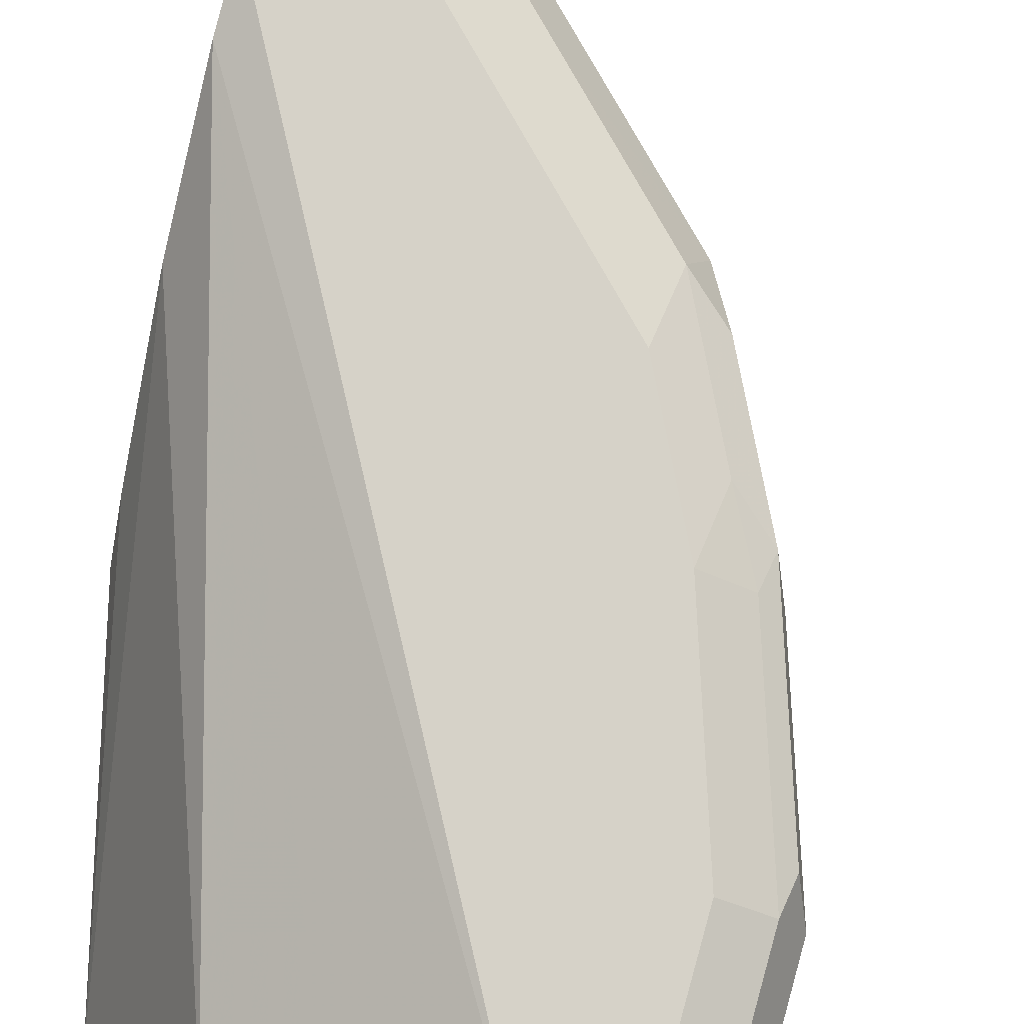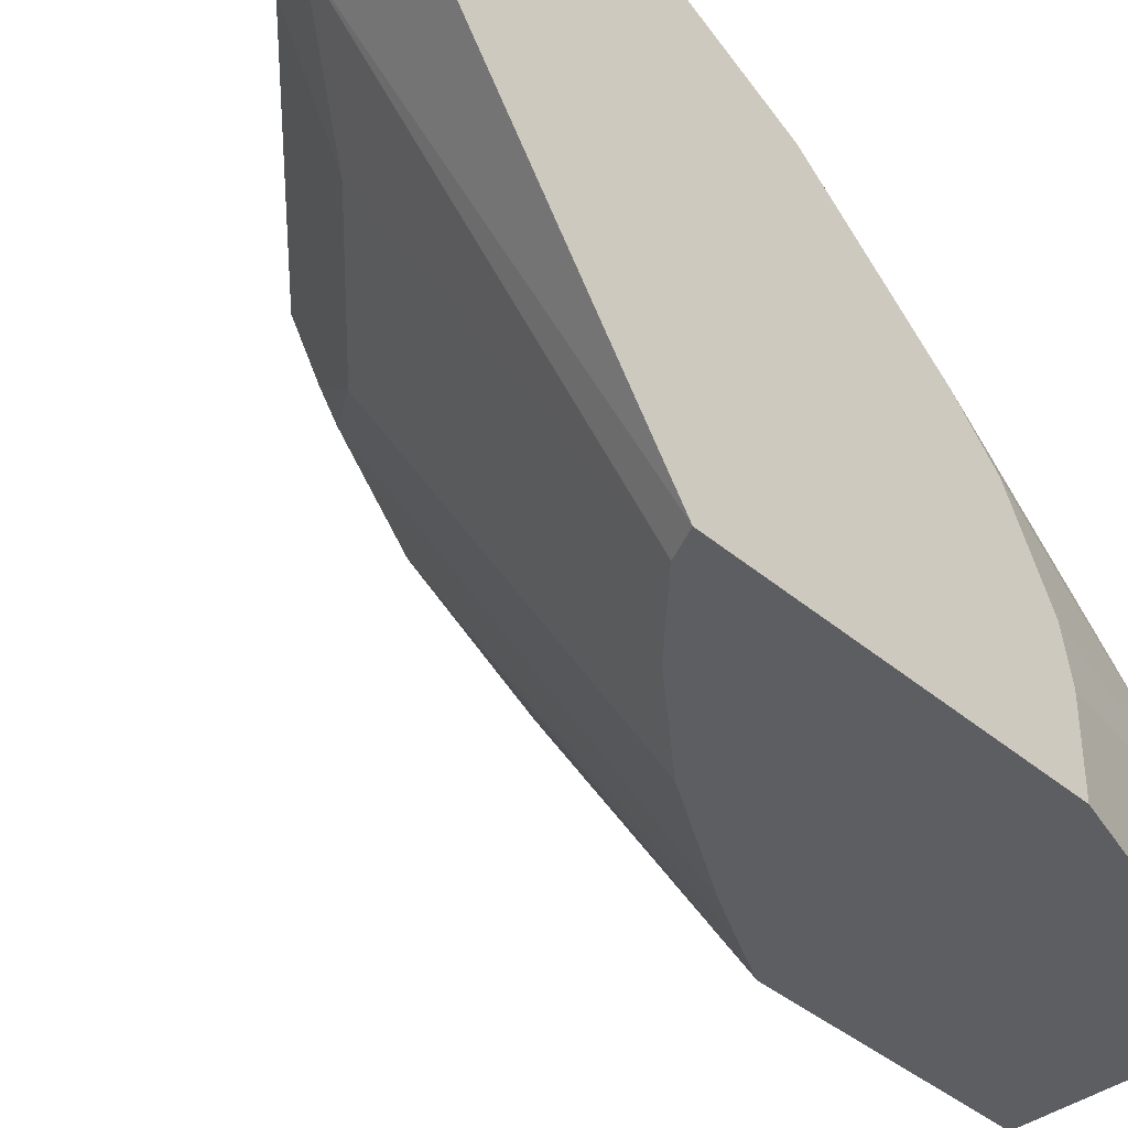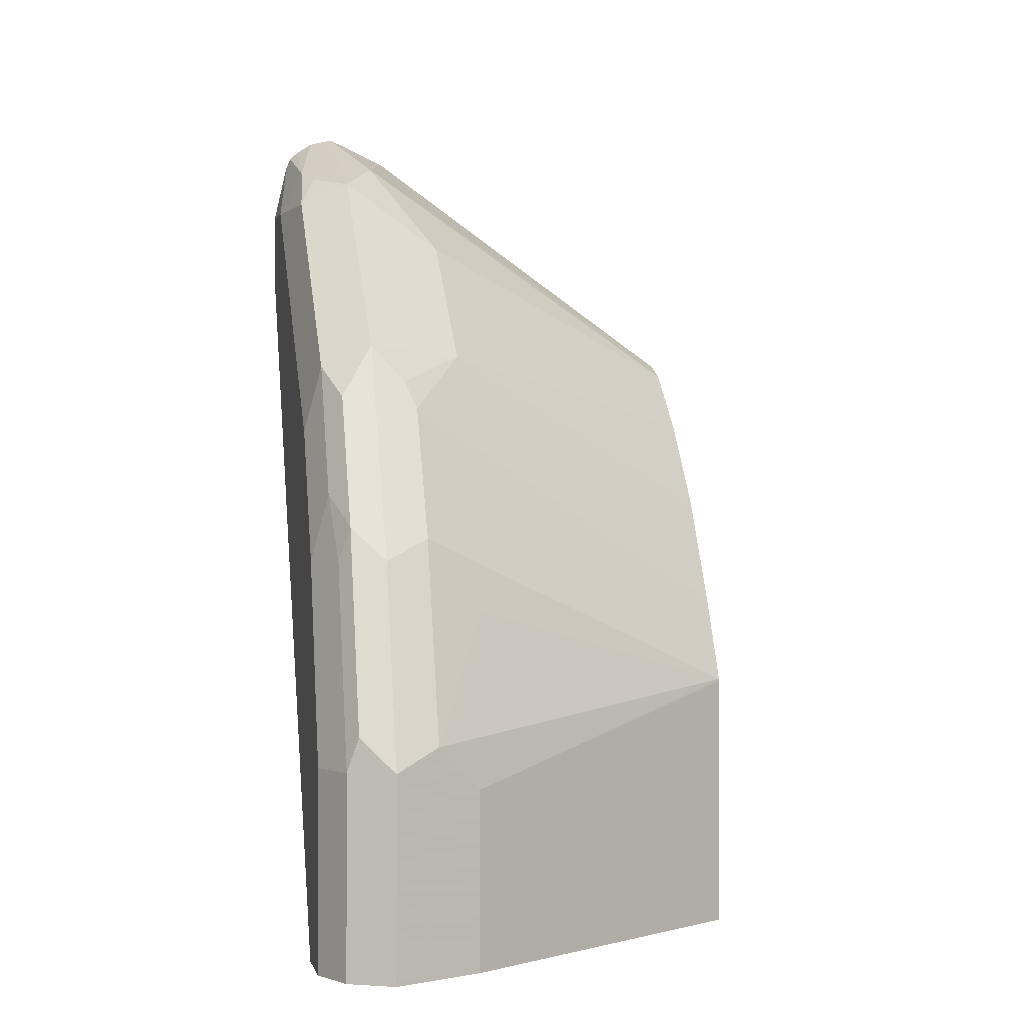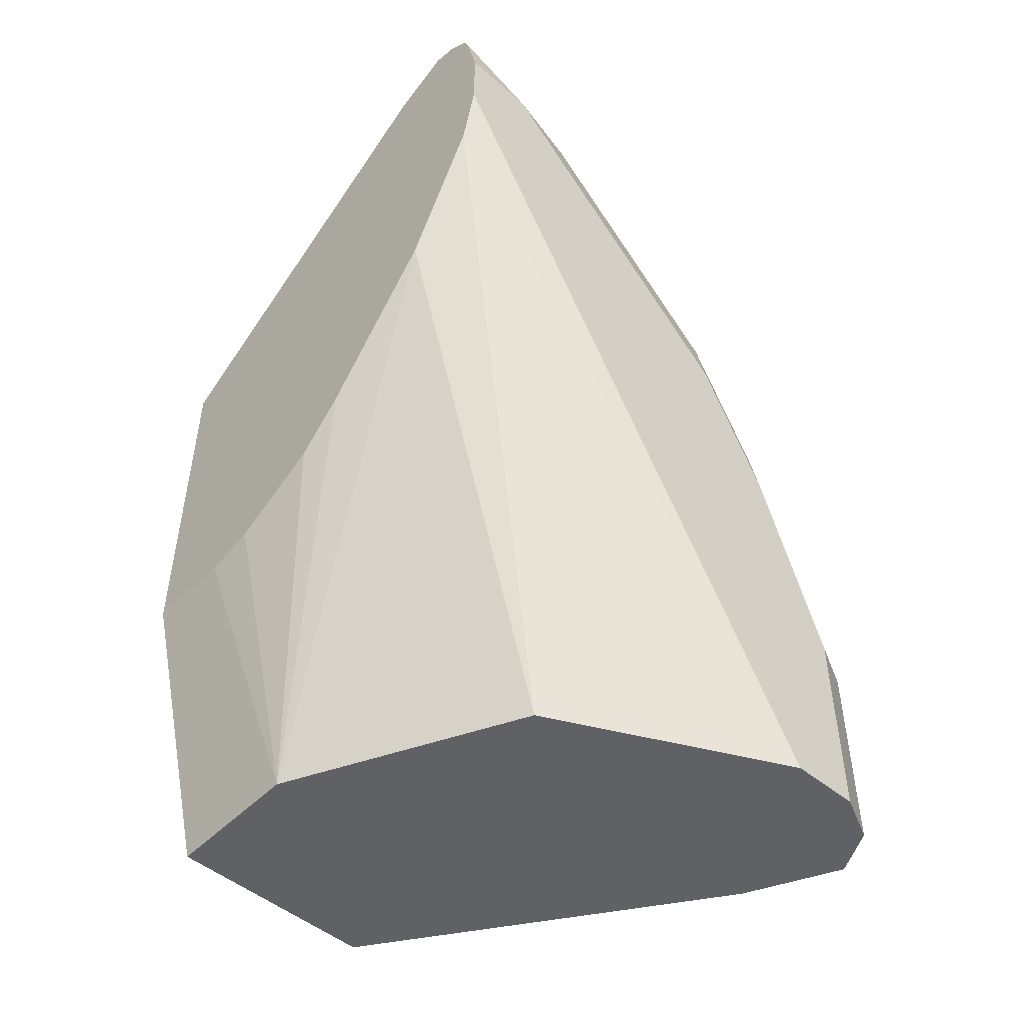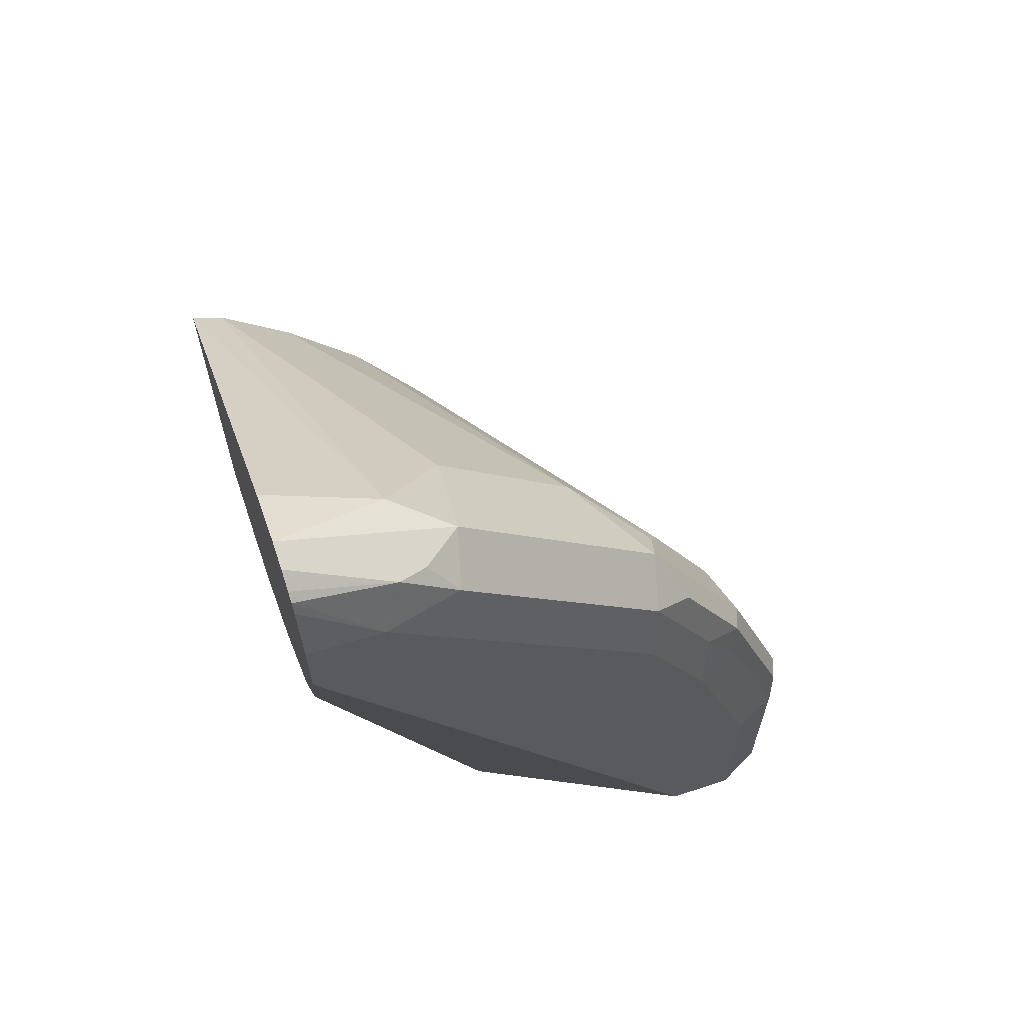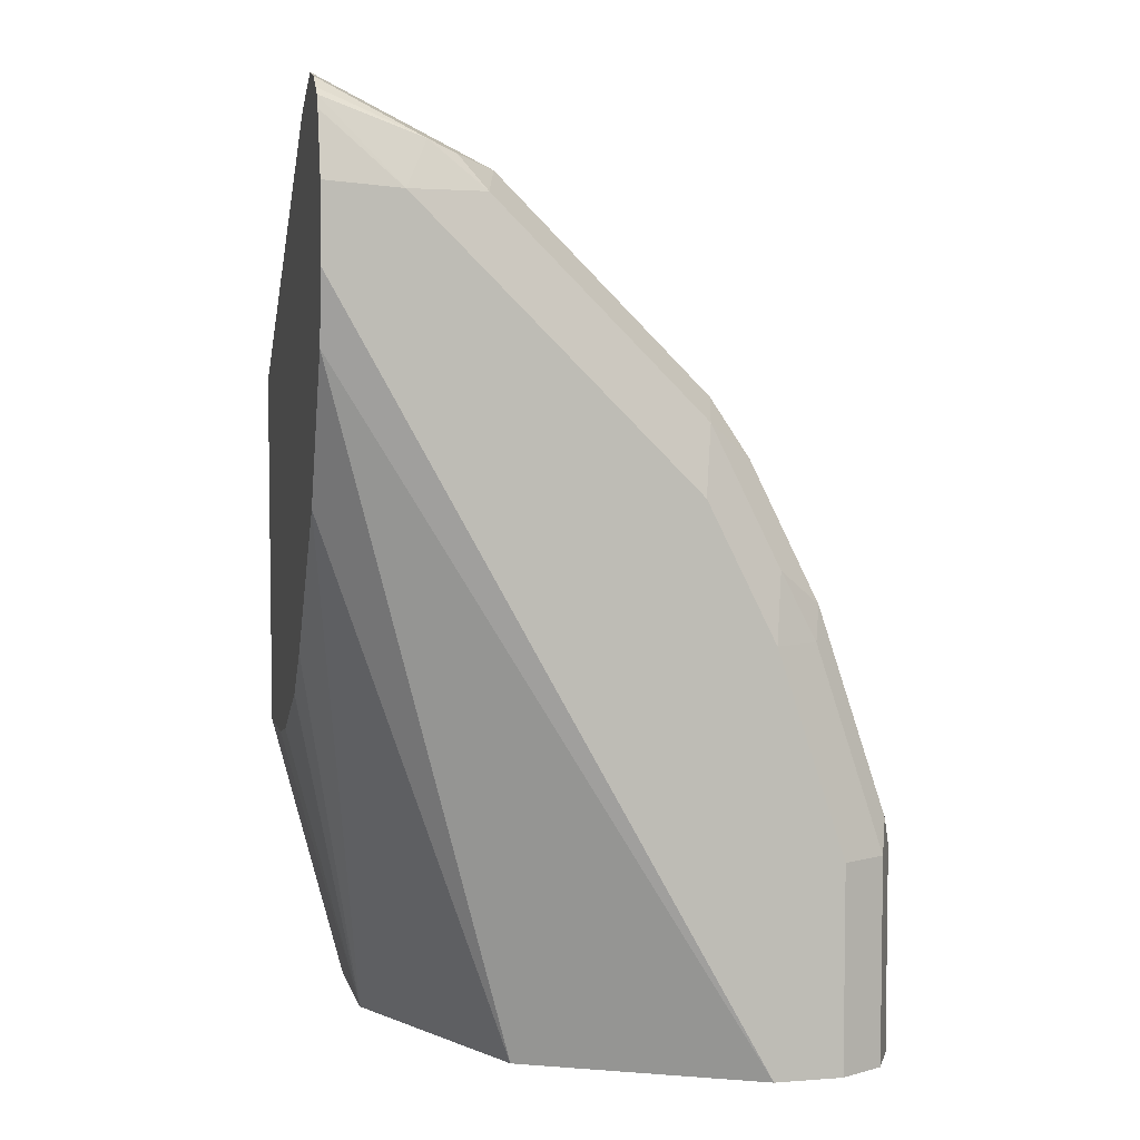
<metadata>
{"format":"obj","ext":"obj","renderer":"f3d","projection":"perspective","resolution":1024,"background":"white","views":[{"elev":78.0,"azim":-164.2,"up":"+Y"},{"elev":-39.2,"azim":43.3,"up":"+Y"},{"elev":-0.8,"azim":-101.8,"up":"+Z"},{"elev":-49.8,"azim":137.6,"up":"+Z"},{"elev":64.2,"azim":161.1,"up":"+Z"},{"elev":5.0,"azim":166.9,"up":"+Z"}]}
</metadata>
<code>
v -0.2284 0.7272 0.4477
v -0.2284 0.6971 0.4341
v -0.2284 0.7392 0.4447
v -0.2755 0.7492 0.4187
v -0.3085 0.7272 0.4077
v -0.281 0.7107 0.4214
v -0.2284 0.528 0.3155
v -0.2284 0.7473 0.4391
v -0.2892 0.7437 0.4131
v -0.2284 0.7512 0.4357
v -0.2645 0.7603 0.3966
v -0.3016 0.752 0.3966
v -0.314 0.6776 0.3718
v -0.2975 0.6941 0.3966
v -0.3347 0.752 0.3636
v -0.4077 0.7272 0.3085
v -0.3471 0.6776 0.3388
v -0.2424 0.528 0.3085
v -0.2284 0.528 0.1382
v -0.2284 0.7535 0.4297
v -0.2975 0.7603 0.3636
v -0.2284 0.7603 0.3996
v -0.2431 0.528 0.308
v -0.3677 0.752 0.3305
v -0.3801 0.6776 0.3057
v -0.4008 0.752 0.2975
v -0.4214 0.7437 0.2809
v -0.4545 0.7437 0.2149
v -0.4517 0.7272 0.2204
v -0.4517 0.7052 0.2094
v -0.4132 0.7107 0.2892
v -0.2645 0.528 5.066e-05
v -0.2284 0.5708 0.1382
v -0.3305 0.7603 0.3305
v -0.2284 0.7603 0.3636
v -0.2753 0.528 0.2757
v -0.3966 0.7603 0.2644
v -0.4187 0.7052 0.2754
v -0.3106 0.528 0.2305
v -0.3099 0.528 0.2316
v -0.4338 0.752 0.2314
v -0.4517 0.7492 0.1983
v -0.4875 0.7437 0.1157
v -0.4628 0.7272 0.1983
v -0.4848 0.7052 0.1102
v -0.4462 0.6776 0.1736
v -0.3639 0.528 0.1323
v -0.3532 0.528 0.1537
v -0.364 0.528 5.066e-05
v -0.2645 0.595 5.066e-05
v -0.2284 0.595 0.1433
v -0.2284 0.7527 0.3297
v -0.4297 0.7603 5.066e-05
v -0.4297 0.7603 0.1983
v -0.3418 0.528 0.176
v -0.4848 0.7492 0.09917
v -0.4958 0.7272 0.09917
v -0.4738 0.6831 0.08817
v -0.364 0.528 0.1309
v -0.4738 0.6831 5.066e-05
v -0.2284 0.6386 0.1668
v -0.2755 0.617 5.066e-05
v -0.2284 0.7174 0.2596
v -0.2284 0.6611 0.1892
v -0.3195 0.7052 5.066e-05
v -0.3637 0.7272 5.066e-05
v -0.4628 0.7603 5.066e-05
v -0.4628 0.7603 0.09917
v -0.4848 0.7492 0.03309
v -0.4958 0.7272 5.066e-05
v -0.3085 0.6831 5.066e-05
v -0.4847 0.7493 5.066e-05
f 29 44 30
f 30 45 46
f 28 44 29
f 30 38 31
f 30 44 57
f 30 57 45
f 32 49 60
f 30 47 48
f 30 48 38
f 32 60 70
f 32 70 72
f 32 72 67
f 28 57 44
f 32 67 53
f 30 46 47
f 28 43 57
f 25 38 39
f 28 42 56
f 32 53 66
f 19 32 50
f 19 50 33
f 23 25 36
f 24 34 37
f 24 37 26
f 28 56 43
f 25 31 38
f 25 40 36
f 26 37 54
f 26 54 41
f 26 41 28
f 26 28 27
f 28 41 42
f 25 39 40
f 32 66 65
f 52 63 65
f 32 71 62
f 50 62 63
f 50 63 64
f 50 64 61
f 52 65 66
f 52 66 53
f 56 68 67
f 50 61 51
f 56 67 69
f 56 70 57
f 62 71 63
f 63 71 65
f 67 72 69
f 69 72 70
f 17 25 23
f 56 69 70
f 32 65 71
f 49 58 60
f 47 58 59
f 32 62 50
f 33 50 51
f 35 52 53
f 38 48 55
f 38 55 39
f 41 54 42
f 49 59 58
f 42 54 68
f 43 56 57
f 45 57 70
f 45 70 60
f 45 60 58
f 45 58 47
f 45 47 46
f 42 68 56
f 16 31 25
f 7 55 48
f 16 29 30
f 5 17 13
f 5 16 17
f 5 15 16
f 5 12 15
f 5 9 12
f 5 14 6
f 5 13 14
f 4 12 9
f 4 11 12
f 4 10 11
f 4 8 10
f 4 9 5
f 3 8 4
f 2 6 7
f 1 6 2
f 1 5 6
f 1 4 5
f 1 2 7
f 1 7 19
f 1 19 33
f 1 33 51
f 1 51 61
f 1 61 64
f 6 14 18
f 1 64 63
f 1 52 35
f 1 35 22
f 1 20 10
f 1 10 8
f 1 8 3
f 1 3 4
f 1 63 52
f 6 18 7
f 1 22 20
f 7 23 36
f 11 54 37
f 11 37 34
f 11 34 21
f 13 17 23
f 13 23 18
f 13 18 14
f 11 68 54
f 15 21 34
f 16 25 17
f 16 24 26
f 16 26 27
f 16 27 28
f 16 28 29
f 7 18 23
f 15 34 24
f 11 67 68
f 15 24 16
f 11 35 53
f 7 36 40
f 11 53 67
f 7 40 39
f 7 39 55
f 16 30 31
f 7 47 59
f 7 59 49
f 7 48 47
f 7 32 19
f 10 20 11
f 11 22 35
f 11 21 15
f 11 15 12
f 7 49 32
f 11 20 22

</code>
